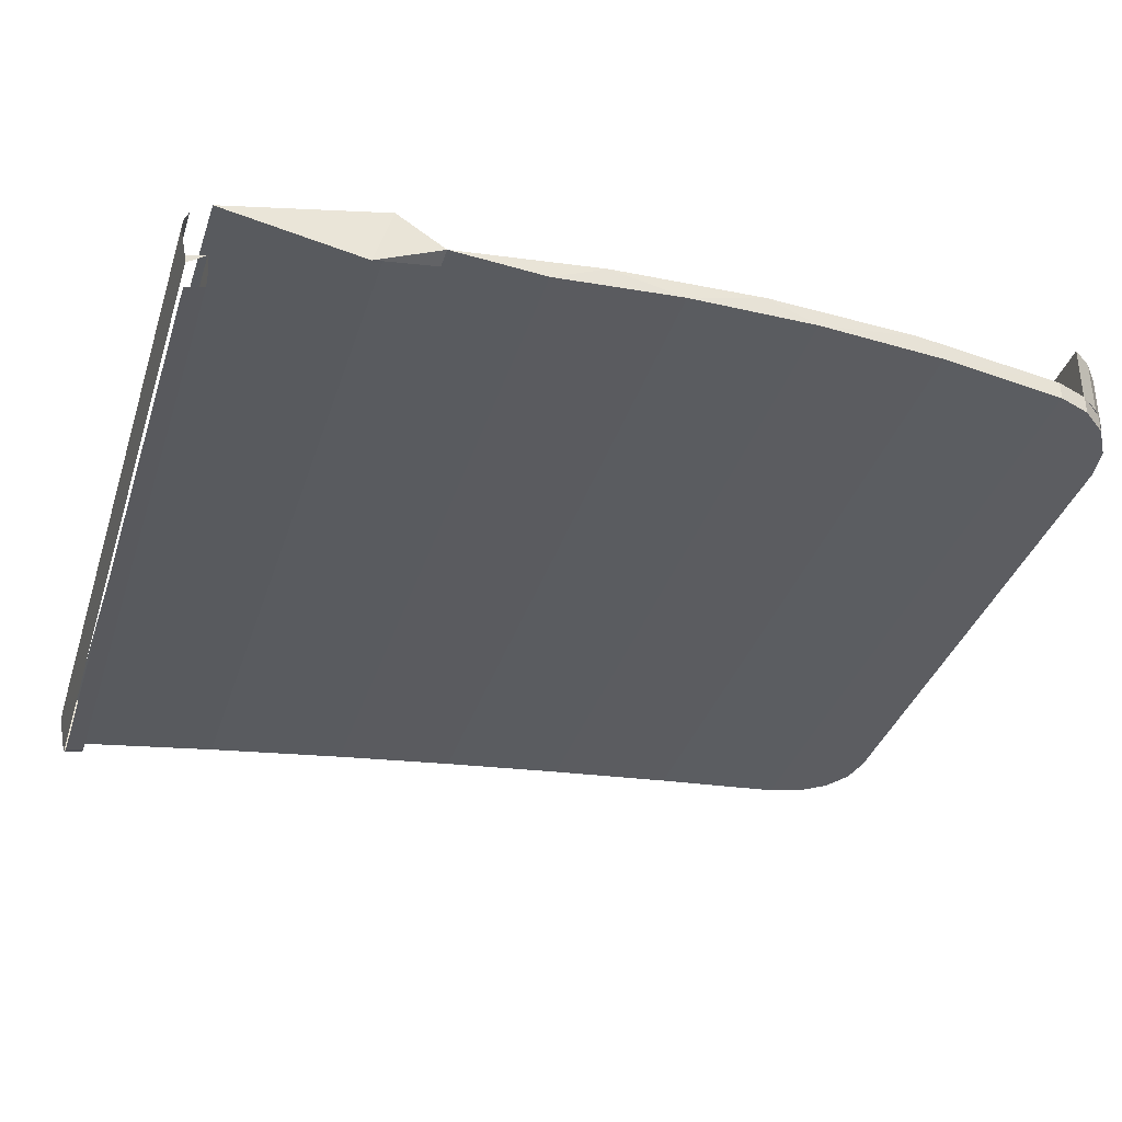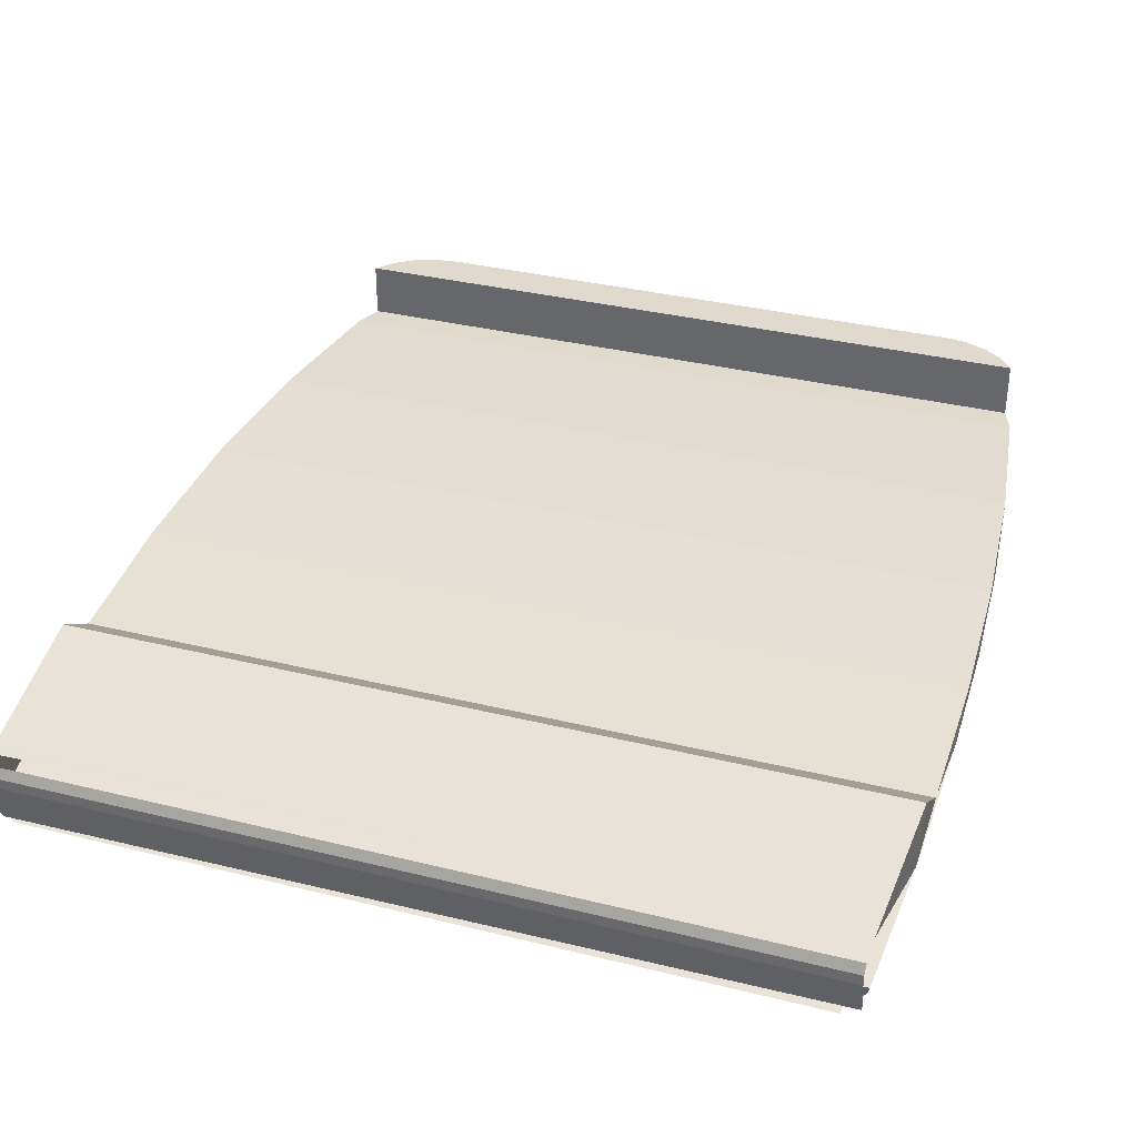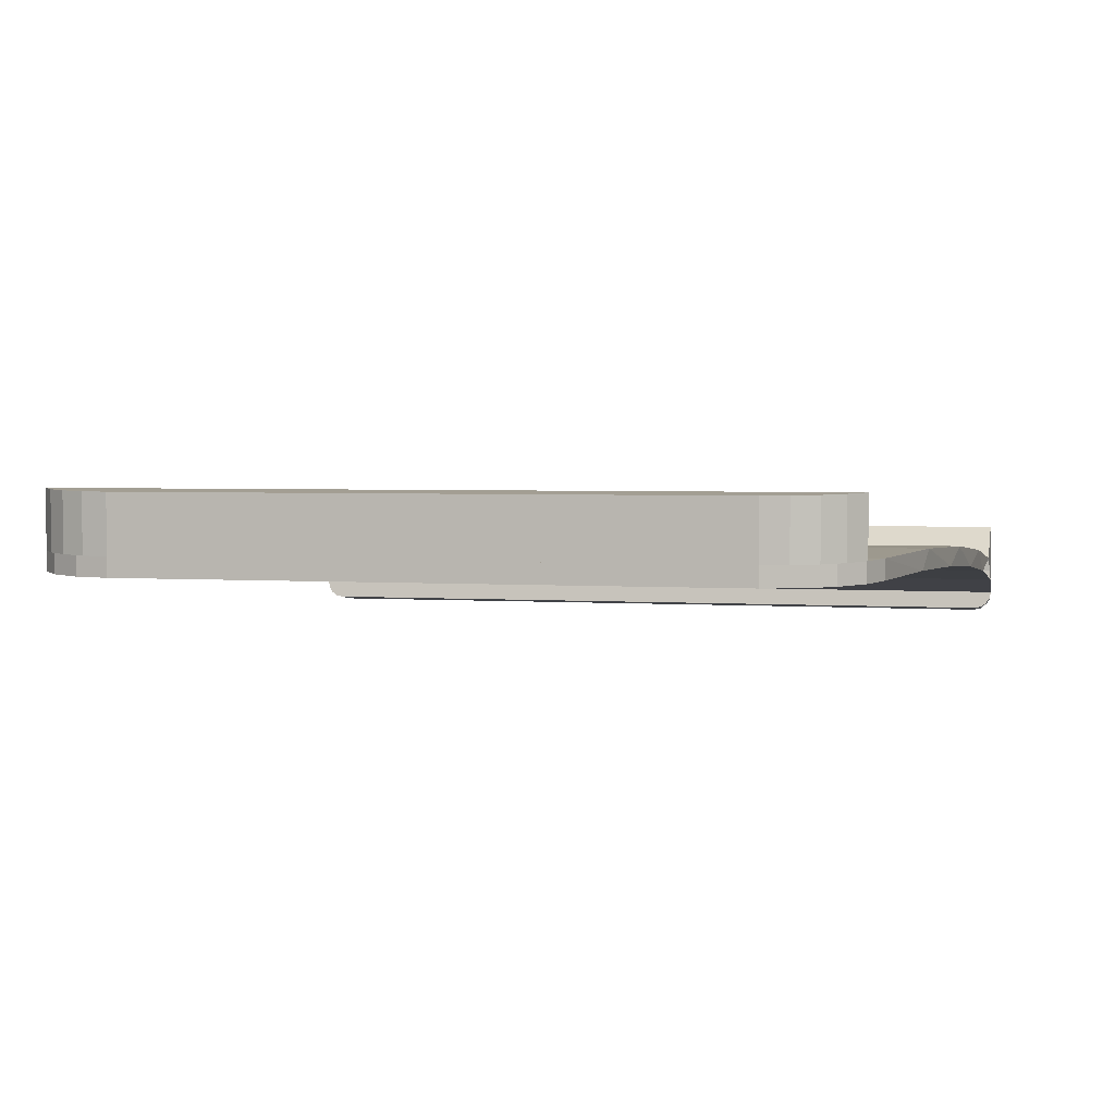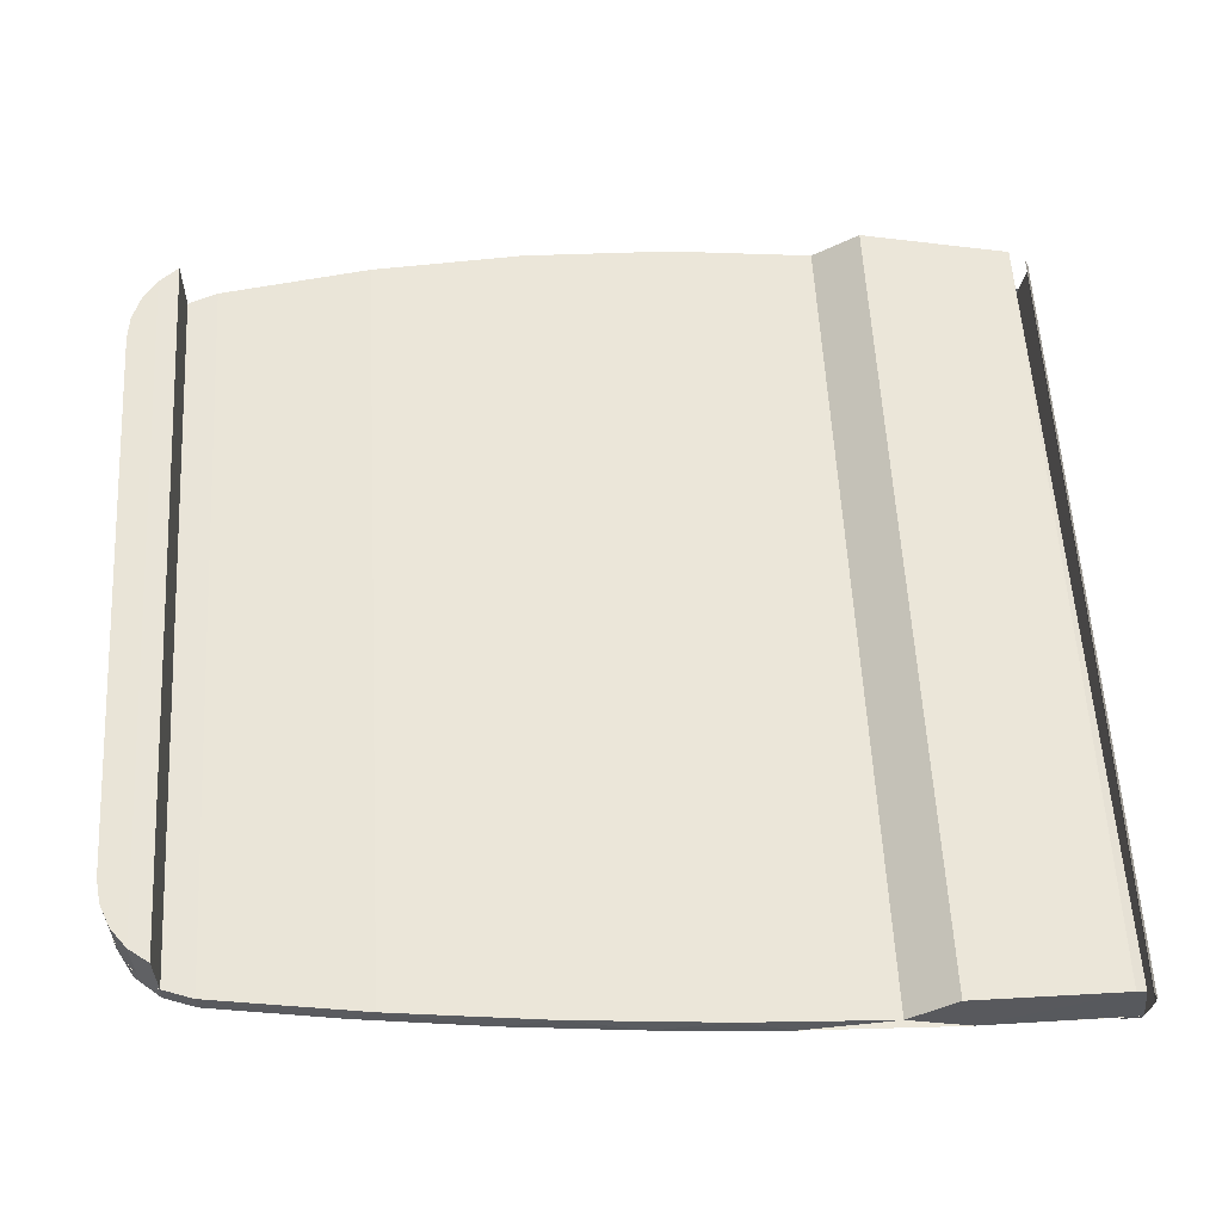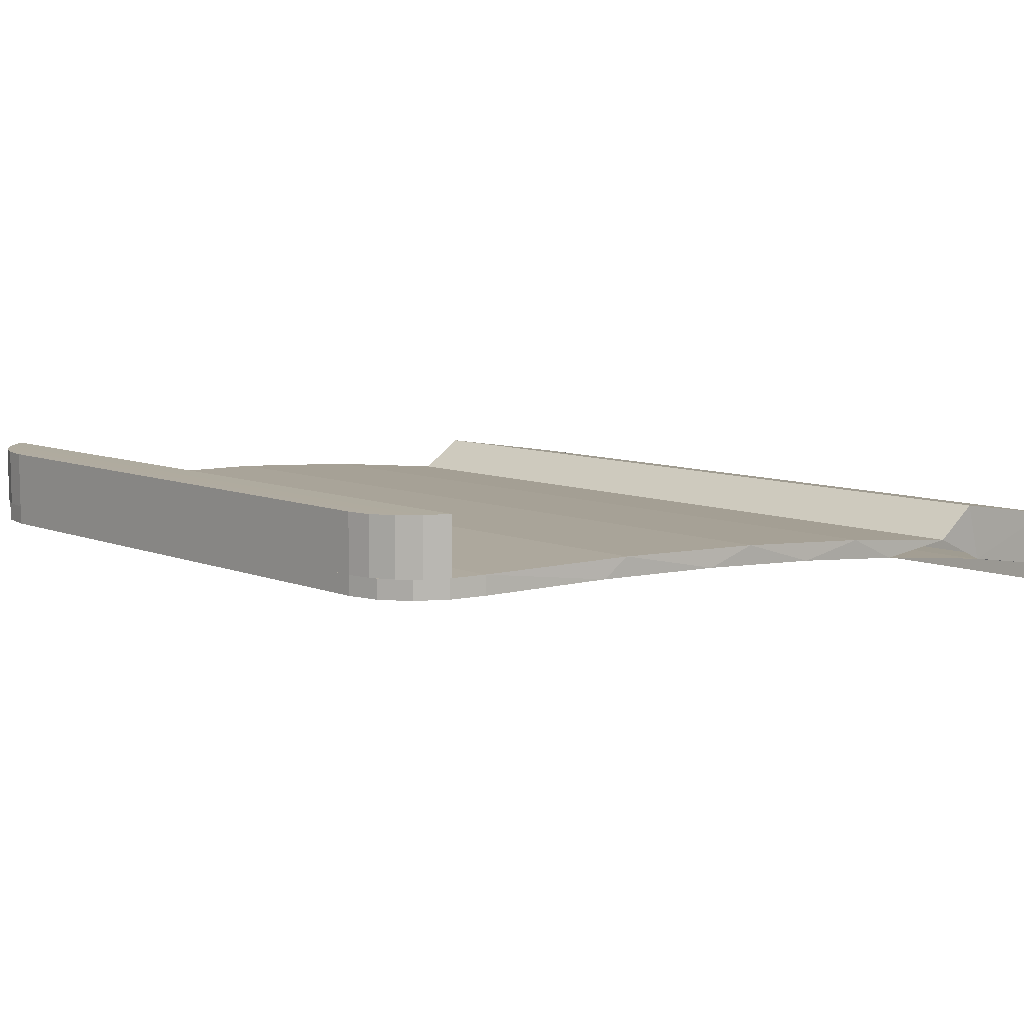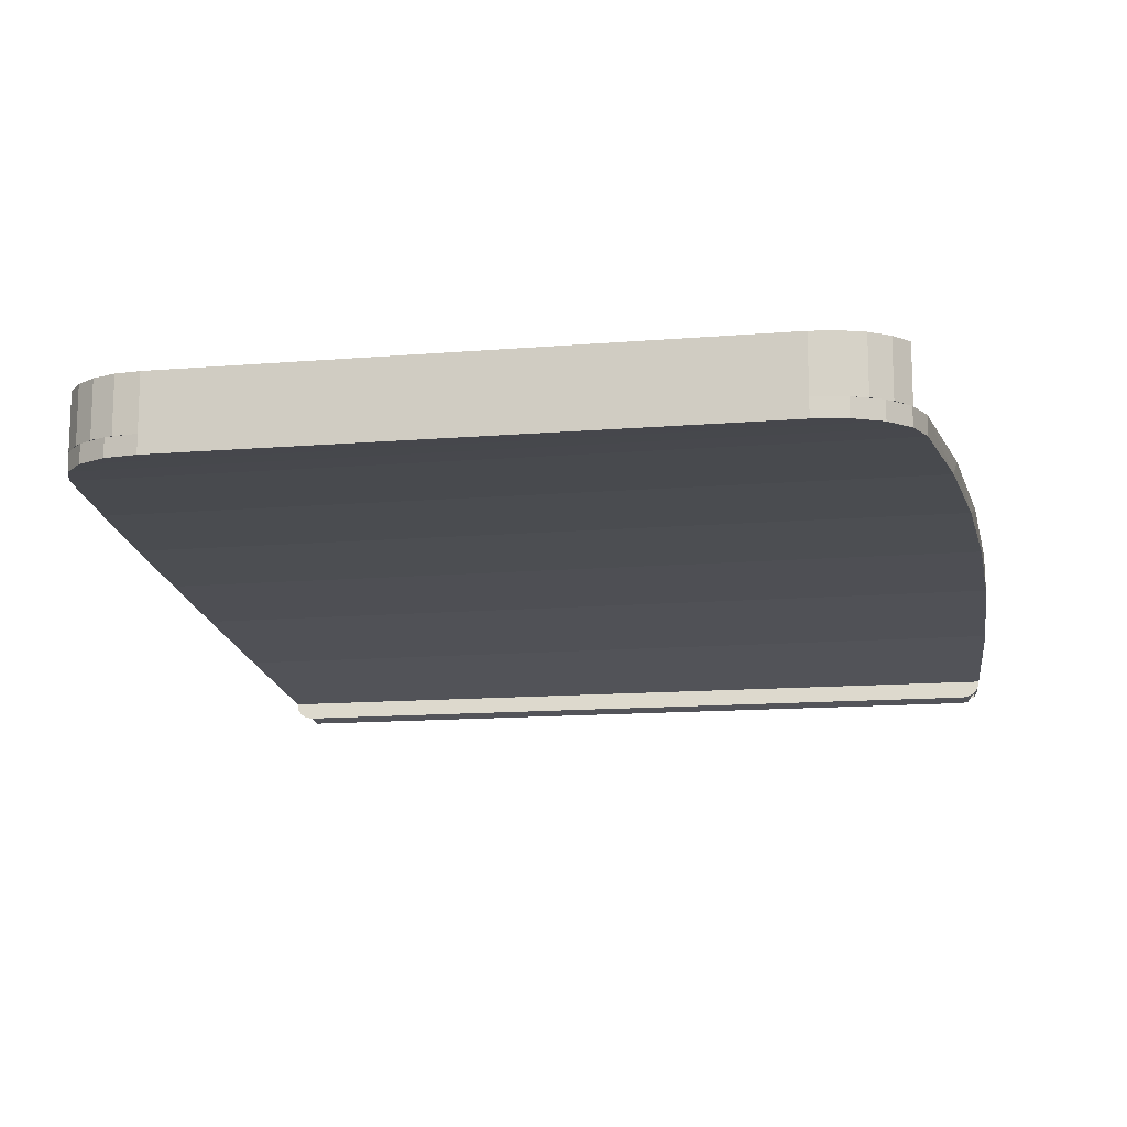
<metadata>
{"format":"obj","ext":"obj","renderer":"f3d","projection":"perspective","resolution":1024,"background":"white","views":[{"elev":-35.6,"azim":73.2,"up":"+Y"},{"elev":34.7,"azim":18.3,"up":"+Y"},{"elev":2.9,"azim":-165.3,"up":"+Y"},{"elev":58.6,"azim":-93.1,"up":"+Y"},{"elev":8.3,"azim":-132.1,"up":"+Y"},{"elev":-13.6,"azim":-169.5,"up":"+Y"}]}
</metadata>
<code>
o mesh29/mesh29-geometry#mesh29-geometry
v 0.319 -0.08958 0.4901
v 0.3165 -0.09794 0.5042
v 0.3176 -0.09207 0.5053
v -0.347 -0.09207 0.5053
v -0.3459 -0.09796 0.5042
v 0.3172 -0.06977 0.5094
v -0.3425 -0.1029 0.5033
v -0.3484 -0.08958 0.4901
v -0.3466 -0.06977 0.5094
v -0.3472 -0.09537 0.4891
v -0.3562 -0.07146 0.3787
v -0.3466 -0.06085 0.5093
v -0.3439 -0.1003 0.4881
v -0.3566 -0.07047 0.371
v -0.3483 -0.04289 0.4908
v 0.3172 -0.06085 0.5093
v 0.3145 -0.1003 0.4881
v 0.3272 -0.07047 0.371
v -0.3569 -0.02302 0.3643
v -0.3476 -0.04624 0.4993
v 0.3178 -0.09538 0.489
v 0.3175 -0.05243 0.5057
v 0.3095 -0.1035 0.4875
v 0.33 -0.05585 0.2509
v 0.3275 -0.02302 0.3643
v -0.3583 -0.04895 0.3258
v -0.3472 -0.04282 0.4907
v -0.3469 -0.05243 0.5057
v -0.3389 -0.1035 0.4875
v -0.3593 -0.05585 0.2509
v 0.3289 -0.04895 0.3258
v 0.3178 -0.04282 0.4907
v -0.3375 -0.1063 0.5027
v 0.3036 -0.1047 0.4873
v 0.3279 -0.04693 0.1472
v 0.3268 -0.07145 0.3786
v -0.359 -0.03622 0.2069
v -0.3315 -0.1074 0.5024
v -0.333 -0.1047 0.4873
v 0.3296 -0.03622 0.2069
v -0.3573 -0.04693 0.1472
v 0.319 -0.04289 0.4908
v 0.3021 -0.1074 0.5024
v 0.3246 -0.02775 0.08347
v 0.3216 -0.04136 0.04241
v -0.351 -0.04136 0.04241
v -0.354 -0.02775 0.08347
v 0.3135 -0.02402 -0.04207
v 0.3111 -0.03924 -0.06274
v -0.3405 -0.03924 -0.06274
v -0.3429 -0.02402 -0.04207
v 0.2963 -0.02521 -0.1675
v 0.2963 -0.04058 -0.1675
v -0.3257 -0.02521 -0.1675
v -0.3257 -0.04058 -0.1675
v 0.2873 -0.02607 -0.1932
v -0.3167 -0.02607 -0.1932
v 0.2873 -0.04144 -0.1932
v -0.3167 -0.04144 -0.1932
v 0.2703 -0.02689 -0.2137
v -0.2997 -0.04227 -0.2137
v 0.2703 -0.04227 -0.2137
v -0.2997 -0.02689 -0.2137
v 0.2469 -0.02752 -0.2273
v 0.2469 -0.04289 -0.2273
v -0.2763 -0.02752 -0.2273
v -0.2763 -0.04289 -0.2273
v 0.2205 -0.02774 -0.232
v 0.2205 -0.04312 -0.232
v -0.2499 -0.02774 -0.232
v -0.2499 -0.04312 -0.232
v -0.2499 0.01837 -0.232
v -0.2701 -0.02761 -0.2293
v 0.2205 0.01837 -0.232
v 0.2407 -0.02761 -0.2293
v -0.2701 0.01851 -0.2293
v 0.2598 -0.02723 -0.2212
v -0.2892 -0.02723 -0.2212
v 0.2407 0.01851 -0.2293
v -0.2892 0.01889 -0.2212
v 0.2598 0.01889 -0.2212
v -0.3051 -0.02667 -0.2086
v 0.2757 -0.02667 -0.2086
v -0.3051 0.01944 -0.2086
v 0.2757 0.01944 -0.2086
v -0.3172 -0.02602 -0.1922
v 0.2878 -0.02602 -0.1922
v -0.3172 0.02009 -0.1922
v 0.2878 0.02009 -0.1922
f 1 2 3
f 3 2 1
f 1 3 2
f 2 3 1
f 3 2 4
f 4 2 3
f 4 2 3
f 3 2 4
f 4 2 5
f 5 2 4
f 4 5 2
f 2 5 4
f 6 3 4
f 4 3 6
f 6 4 3
f 3 4 6
f 2 7 5
f 5 7 2
f 2 5 7
f 7 5 2
f 8 4 5
f 5 4 8
f 8 5 4
f 4 5 8
f 6 4 9
f 9 4 6
f 9 4 6
f 6 4 9
f 10 5 7
f 7 5 10
f 10 7 5
f 5 7 10
f 4 8 11
f 11 8 4
f 4 11 8
f 8 11 4
f 10 8 5
f 5 8 10
f 10 5 8
f 8 5 10
f 12 6 9
f 9 6 12
f 12 9 6
f 6 9 12
f 13 10 7
f 7 10 13
f 13 7 10
f 10 7 13
f 14 11 8
f 8 11 14
f 14 8 11
f 11 8 14
f 11 15 4
f 4 15 11
f 11 4 15
f 15 4 11
f 8 10 1
f 1 10 8
f 1 10 8
f 8 10 1
f 16 6 12
f 12 6 16
f 12 6 16
f 16 6 12
f 10 13 17
f 17 13 10
f 10 17 13
f 13 17 10
f 18 14 8
f 8 14 18
f 18 8 14
f 14 8 18
f 19 15 11
f 11 15 19
f 19 11 15
f 15 11 19
f 15 20 4
f 4 20 15
f 15 4 20
f 20 4 15
f 1 10 21
f 21 10 1
f 1 21 10
f 10 21 1
f 18 8 1
f 1 8 18
f 18 1 8
f 8 1 18
f 22 16 12
f 12 16 22
f 22 12 16
f 16 12 22
f 13 23 17
f 17 23 13
f 13 17 23
f 23 17 13
f 10 17 21
f 21 17 10
f 10 21 17
f 17 21 10
f 24 14 18
f 18 14 24
f 24 18 14
f 14 18 24
f 25 15 19
f 19 15 25
f 25 19 15
f 15 19 25
f 26 19 11
f 11 19 26
f 26 11 19
f 19 11 26
f 27 20 15
f 15 20 27
f 20 27 15
f 15 27 20
f 22 12 28
f 28 12 22
f 28 12 22
f 22 12 28
f 13 29 23
f 23 29 13
f 13 23 29
f 29 23 13
f 24 30 14
f 14 30 24
f 24 14 30
f 30 14 24
f 25 27 15
f 15 27 25
f 27 25 15
f 15 25 27
f 31 25 19
f 19 25 31
f 31 19 25
f 25 19 31
f 31 19 26
f 26 19 31
f 31 26 19
f 19 26 31
f 20 27 32
f 32 27 20
f 27 20 32
f 32 20 27
f 33 29 13
f 13 29 33
f 33 13 29
f 29 13 33
f 29 34 23
f 23 34 29
f 29 23 34
f 34 23 29
f 24 35 30
f 30 35 24
f 24 30 35
f 35 30 24
f 27 25 32
f 32 25 27
f 25 27 32
f 32 27 25
f 31 36 25
f 25 36 31
f 31 25 36
f 36 25 31
f 31 26 37
f 37 26 31
f 31 37 26
f 26 37 31
f 38 29 33
f 33 29 38
f 38 33 29
f 29 33 38
f 29 39 34
f 34 39 29
f 29 34 39
f 39 34 29
f 35 24 40
f 40 24 35
f 35 40 24
f 24 40 35
f 35 41 30
f 30 41 35
f 35 30 41
f 41 30 35
f 32 25 42
f 42 25 32
f 25 32 42
f 42 32 25
f 25 36 42
f 42 36 25
f 25 42 36
f 36 42 25
f 37 26 30
f 30 26 37
f 37 30 26
f 26 30 37
f 40 31 37
f 37 31 40
f 40 37 31
f 31 37 40
f 38 39 29
f 29 39 38
f 38 29 39
f 39 29 38
f 34 39 43
f 43 39 34
f 34 43 39
f 39 43 34
f 40 24 31
f 31 24 40
f 40 31 24
f 24 31 40
f 44 35 40
f 40 35 44
f 44 40 35
f 35 40 44
f 35 45 41
f 41 45 35
f 35 41 45
f 45 41 35
f 41 37 30
f 30 37 41
f 41 30 37
f 37 30 41
f 40 37 44
f 44 37 40
f 40 44 37
f 37 44 40
f 43 39 38
f 38 39 43
f 43 38 39
f 39 38 43
f 45 35 44
f 44 35 45
f 45 44 35
f 35 44 45
f 45 46 41
f 41 46 45
f 45 41 46
f 46 41 45
f 47 37 41
f 41 37 47
f 47 41 37
f 37 41 47
f 44 37 47
f 47 37 44
f 44 47 37
f 37 47 44
f 48 45 44
f 44 45 48
f 48 44 45
f 45 44 48
f 45 49 46
f 46 49 45
f 45 46 49
f 49 46 45
f 46 47 41
f 41 47 46
f 46 41 47
f 47 41 46
f 44 47 48
f 48 47 44
f 44 48 47
f 47 48 44
f 49 45 48
f 48 45 49
f 49 48 45
f 45 48 49
f 49 50 46
f 46 50 49
f 49 46 50
f 50 46 49
f 51 47 46
f 46 47 51
f 51 46 47
f 47 46 51
f 48 47 51
f 51 47 48
f 48 51 47
f 47 51 48
f 52 49 48
f 48 49 52
f 52 48 49
f 49 48 52
f 49 53 50
f 50 53 49
f 49 50 53
f 53 50 49
f 50 51 46
f 46 51 50
f 50 46 51
f 51 46 50
f 48 51 54
f 54 51 48
f 48 54 51
f 51 54 48
f 53 49 52
f 52 49 53
f 52 49 53
f 53 49 52
f 48 54 52
f 52 54 48
f 48 52 54
f 54 52 48
f 53 55 50
f 50 55 53
f 53 50 55
f 55 50 53
f 54 51 50
f 50 51 54
f 54 50 51
f 51 50 54
f 56 53 52
f 52 53 56
f 56 52 53
f 53 52 56
f 52 54 57
f 57 54 52
f 52 57 54
f 54 57 52
f 53 58 55
f 55 58 53
f 53 55 58
f 58 55 53
f 54 50 55
f 55 50 54
f 55 50 54
f 54 50 55
f 58 53 56
f 56 53 58
f 56 53 58
f 58 53 56
f 52 57 56
f 56 57 52
f 52 56 57
f 57 56 52
f 57 54 55
f 55 54 57
f 57 55 54
f 54 55 57
f 58 59 55
f 55 59 58
f 58 55 59
f 59 55 58
f 60 58 56
f 56 58 60
f 60 56 58
f 58 56 60
f 56 57 60
f 60 57 56
f 56 60 57
f 57 60 56
f 57 55 59
f 59 55 57
f 59 55 57
f 57 55 59
f 58 61 59
f 59 61 58
f 58 59 61
f 61 59 58
f 62 58 60
f 60 58 62
f 60 58 62
f 62 58 60
f 60 57 63
f 63 57 60
f 60 63 57
f 57 63 60
f 63 57 59
f 59 57 63
f 63 59 57
f 57 59 63
f 58 62 61
f 61 62 58
f 58 61 62
f 62 61 58
f 63 59 61
f 61 59 63
f 61 59 63
f 63 59 61
f 60 64 62
f 62 64 60
f 60 62 64
f 64 62 60
f 60 63 64
f 64 63 60
f 60 64 63
f 63 64 60
f 62 65 61
f 61 65 62
f 62 61 65
f 65 61 62
f 63 61 66
f 66 61 63
f 63 66 61
f 61 66 63
f 64 65 62
f 62 65 64
f 64 62 65
f 65 62 64
f 64 63 66
f 66 63 64
f 64 66 63
f 63 66 64
f 65 67 61
f 61 67 65
f 65 61 67
f 67 61 65
f 66 61 67
f 67 61 66
f 66 67 61
f 61 67 66
f 64 68 65
f 65 68 64
f 64 65 68
f 68 65 64
f 64 66 68
f 68 66 64
f 64 68 66
f 66 68 64
f 65 69 67
f 67 69 65
f 65 67 69
f 69 67 65
f 66 67 70
f 70 67 66
f 66 70 67
f 67 70 66
f 68 69 65
f 65 69 68
f 68 65 69
f 69 65 68
f 68 66 70
f 70 66 68
f 68 70 66
f 66 70 68
f 69 71 67
f 67 71 69
f 69 67 71
f 71 67 69
f 70 67 71
f 71 67 70
f 70 71 67
f 67 71 70
f 70 69 68
f 68 69 70
f 68 69 70
f 70 69 68
f 72 70 68
f 68 70 72
f 72 68 70
f 70 68 72
f 68 70 73
f 73 70 68
f 68 73 70
f 70 73 68
f 70 71 69
f 69 71 70
f 70 69 71
f 71 69 70
f 72 73 70
f 70 73 72
f 72 70 73
f 73 70 72
f 72 68 74
f 74 68 72
f 74 68 72
f 72 68 74
f 75 68 73
f 73 68 75
f 75 73 68
f 68 73 75
f 76 73 72
f 72 73 76
f 76 72 73
f 73 72 76
f 74 68 75
f 75 68 74
f 74 75 68
f 68 75 74
f 74 76 72
f 72 76 74
f 74 72 76
f 76 72 74
f 77 75 73
f 73 75 77
f 77 73 75
f 75 73 77
f 76 78 73
f 73 78 76
f 76 73 78
f 78 73 76
f 79 74 75
f 75 74 79
f 79 75 74
f 74 75 79
f 79 76 74
f 74 76 79
f 79 74 76
f 76 74 79
f 79 75 77
f 77 75 79
f 79 77 75
f 75 77 79
f 77 73 78
f 78 73 77
f 77 78 73
f 73 78 77
f 80 78 76
f 76 78 80
f 80 76 78
f 78 76 80
f 81 76 79
f 79 76 81
f 81 79 76
f 76 79 81
f 81 79 77
f 77 79 81
f 81 77 79
f 79 77 81
f 77 78 82
f 82 78 77
f 77 82 78
f 78 82 77
f 80 82 78
f 78 82 80
f 80 78 82
f 82 78 80
f 81 80 76
f 76 80 81
f 81 76 80
f 80 76 81
f 81 77 83
f 83 77 81
f 81 83 77
f 77 83 81
f 83 77 82
f 82 77 83
f 83 82 77
f 77 82 83
f 84 82 80
f 80 82 84
f 84 80 82
f 82 80 84
f 81 84 80
f 80 84 81
f 81 80 84
f 84 80 81
f 85 81 83
f 83 81 85
f 85 83 81
f 81 83 85
f 83 82 86
f 86 82 83
f 83 86 82
f 82 86 83
f 84 86 82
f 82 86 84
f 82 86 84
f 84 86 82
f 85 84 81
f 81 84 85
f 85 81 84
f 84 81 85
f 83 87 85
f 85 87 83
f 85 87 83
f 83 87 85
f 87 83 86
f 86 83 87
f 87 86 83
f 83 86 87
f 84 88 86
f 86 88 84
f 84 86 88
f 88 86 84
f 89 84 85
f 85 84 89
f 89 85 84
f 84 85 89
f 85 87 89
f 89 87 85
f 85 89 87
f 87 89 85
f 89 87 86
f 86 87 89
f 89 86 87
f 87 86 89
f 89 88 84
f 84 88 89
f 89 84 88
f 88 84 89
f 89 86 88
f 88 86 89
f 88 86 89
f 89 86 88

</code>
